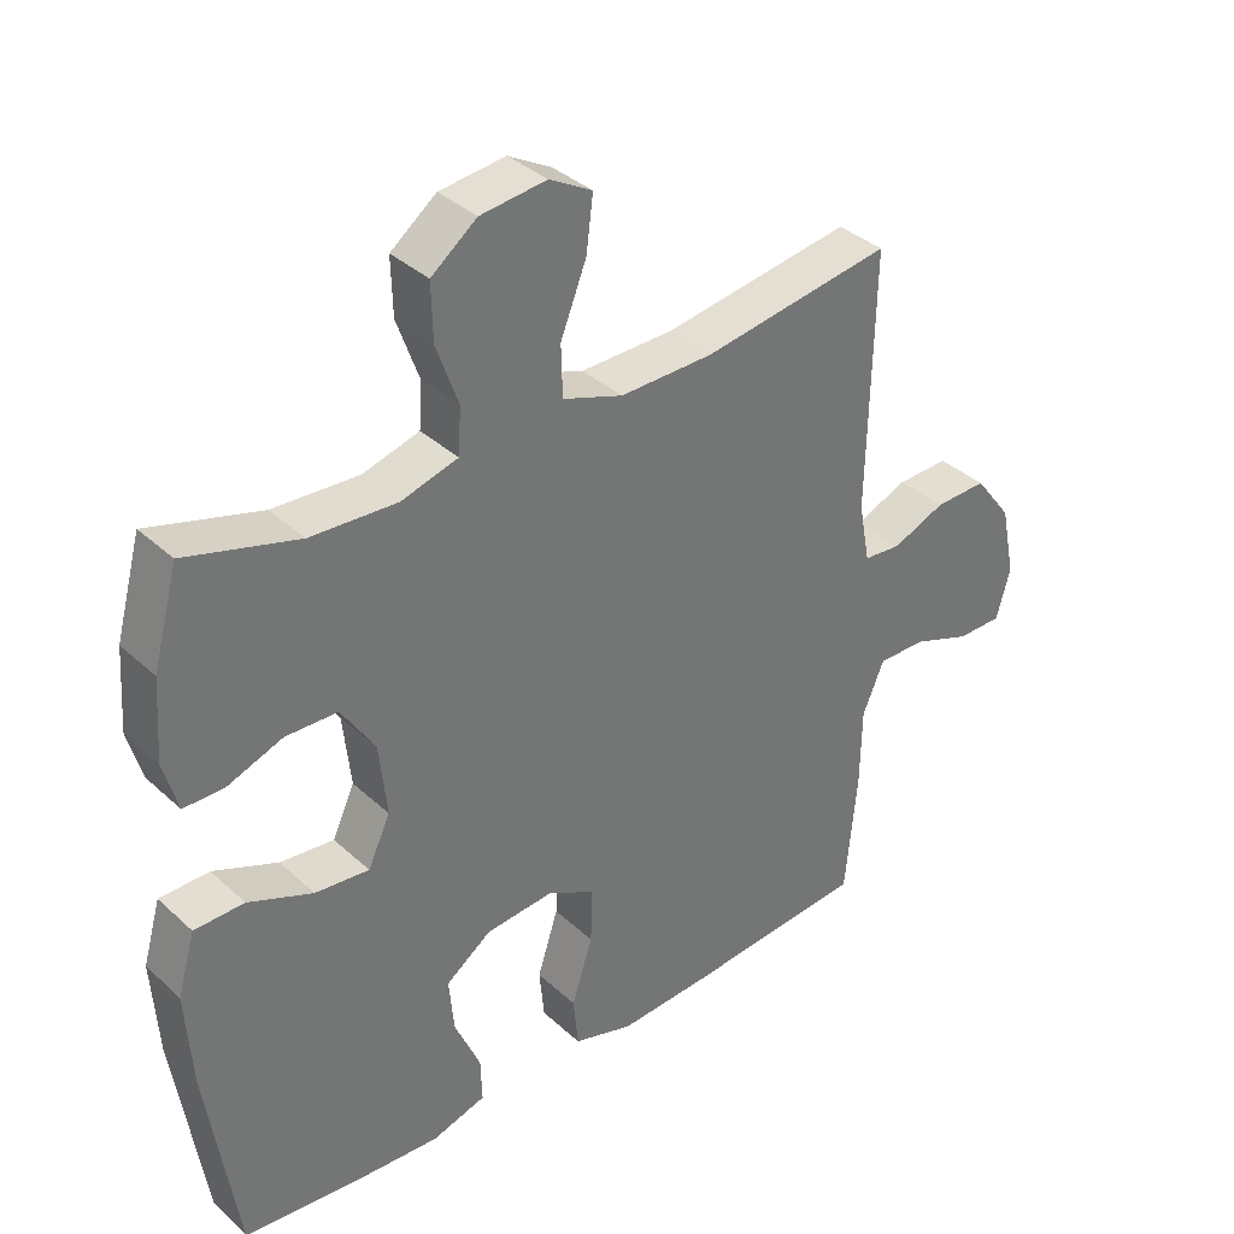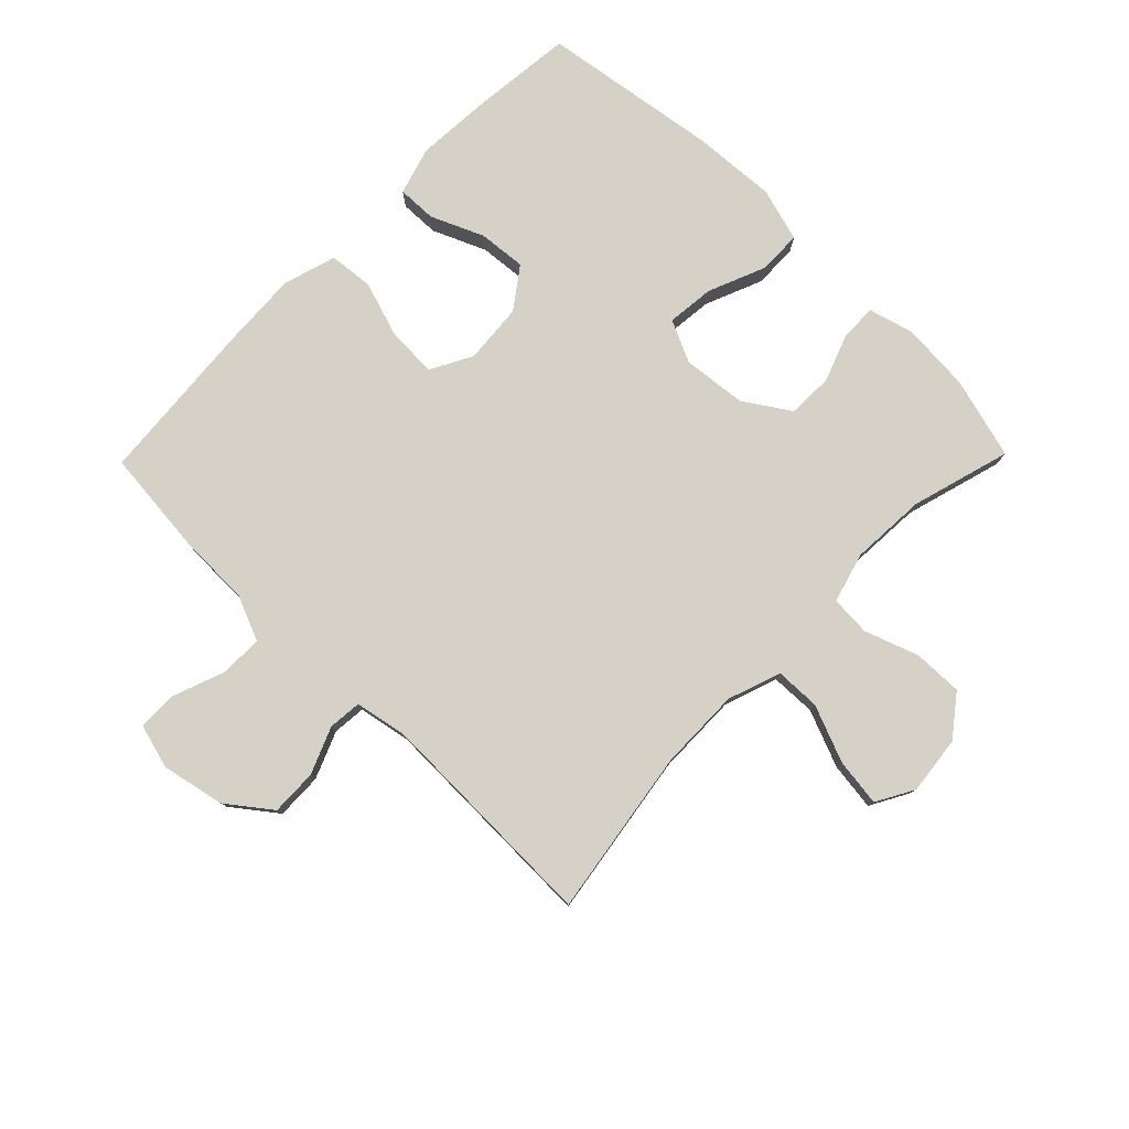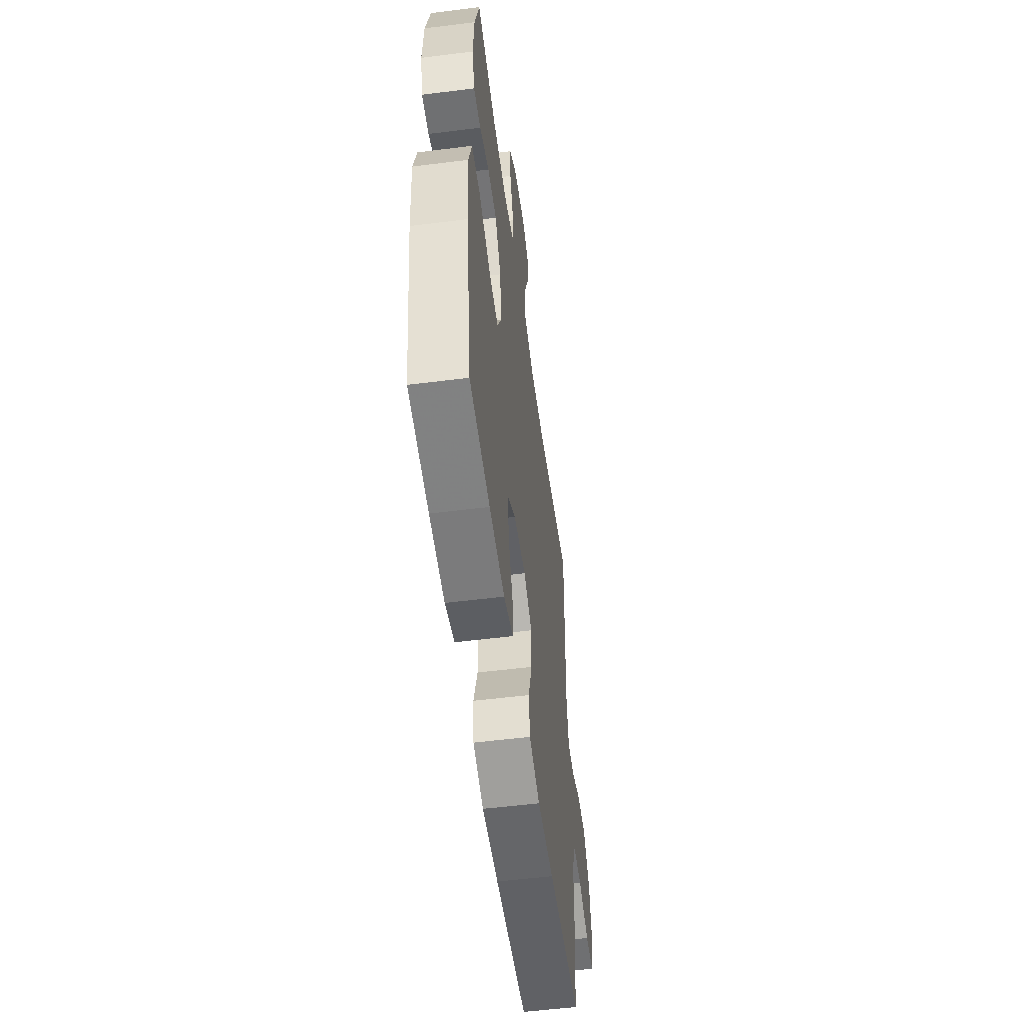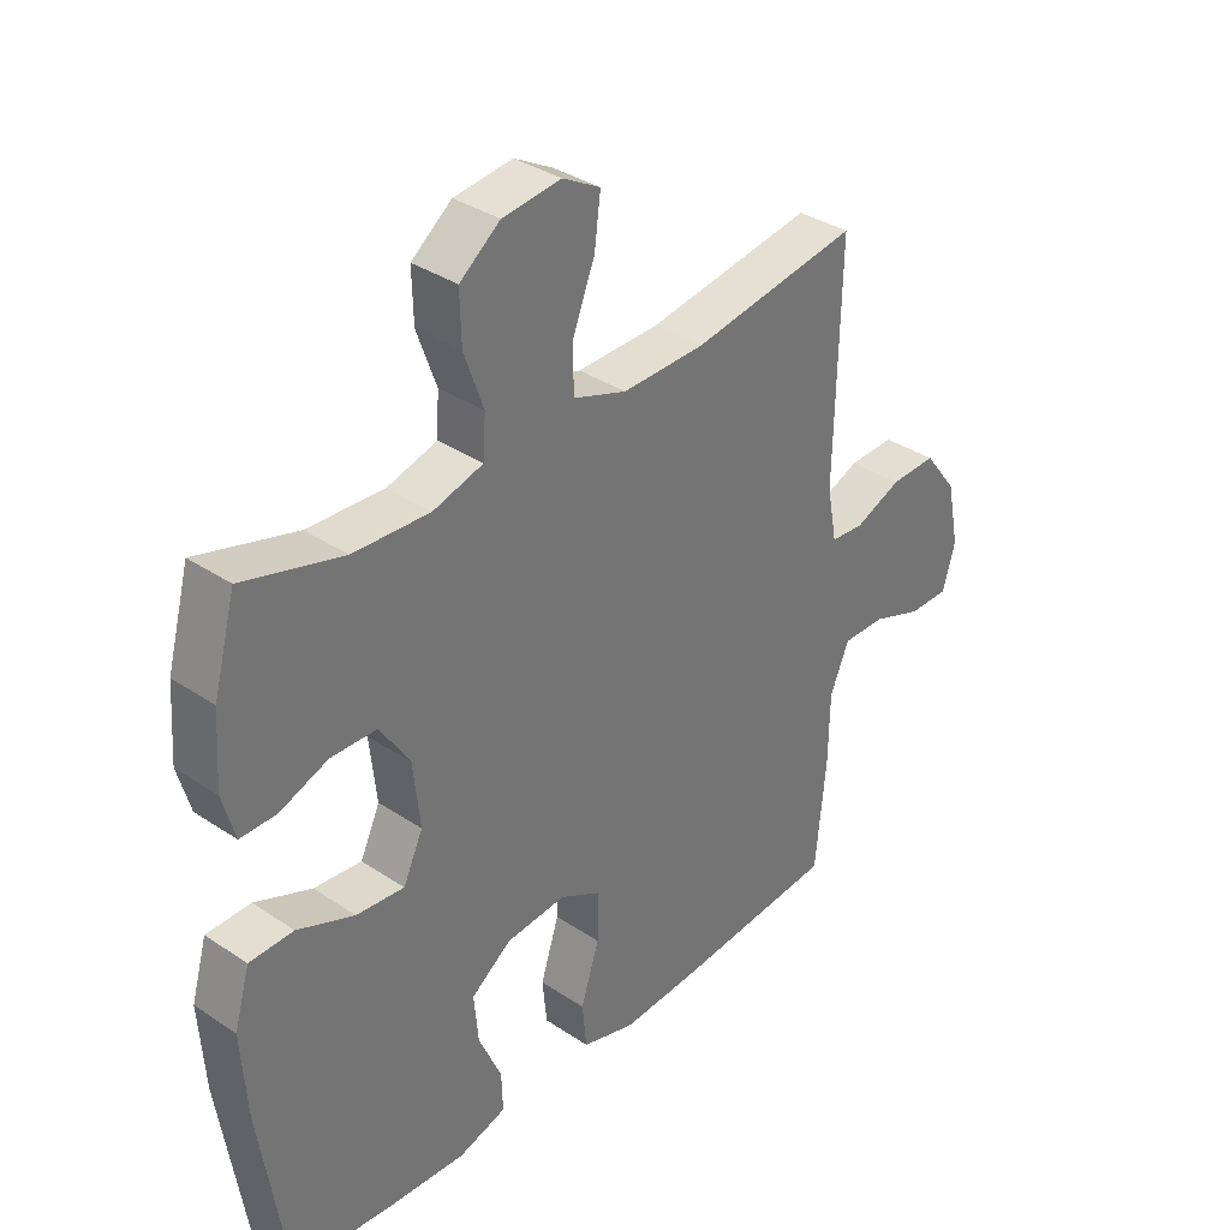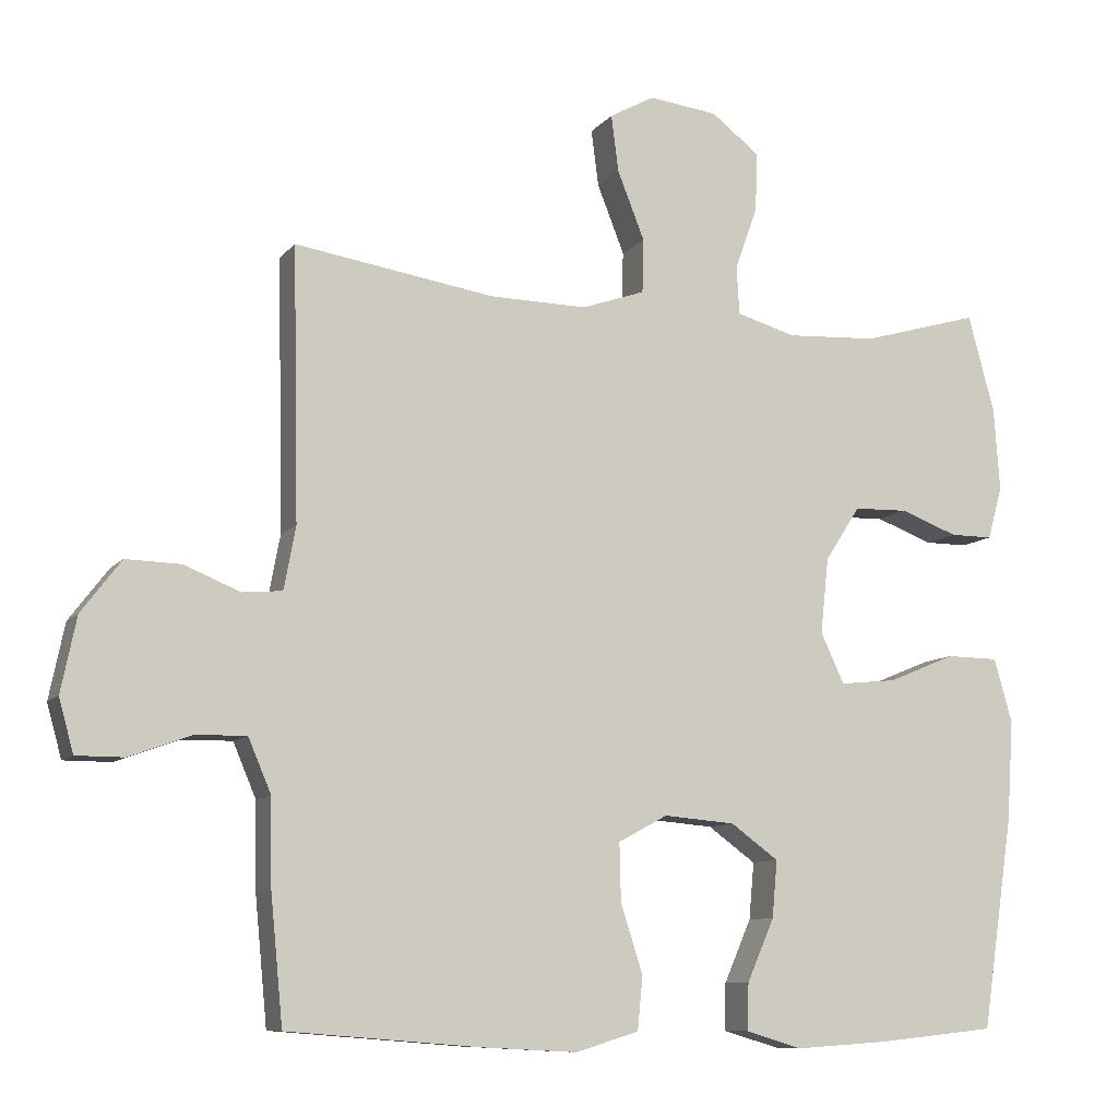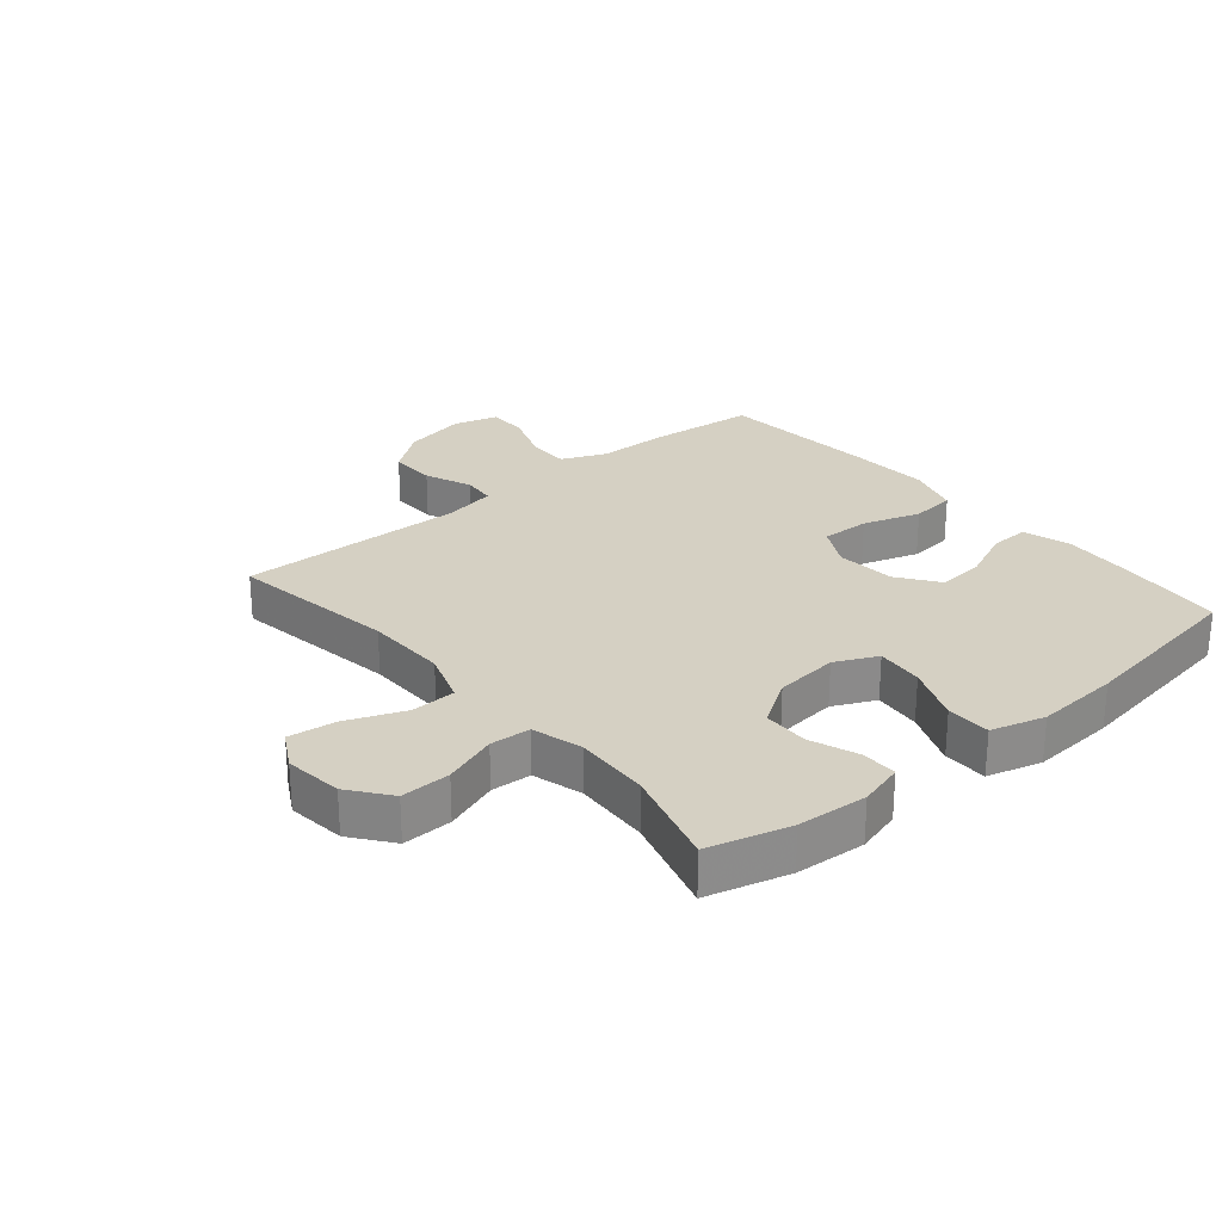
<metadata>
{"format":"obj","ext":"obj","renderer":"f3d","projection":"perspective","resolution":1024,"background":"white","views":[{"elev":36.0,"azim":139.8,"up":"+Z"},{"elev":79.2,"azim":-45.6,"up":"+Y"},{"elev":-54.8,"azim":97.6,"up":"+Z"},{"elev":35.3,"azim":131.5,"up":"+Z"},{"elev":-9.4,"azim":-22.2,"up":"+Z"},{"elev":26.4,"azim":49.9,"up":"+Y"}]}
</metadata>
<code>
v -0.5 0.07 -0.5
v -0.517 0.07 -0.326
v -0.519 0.07 -0.211
v -0.55 0.07 -0.138
v -0.619 0.07 -0.139
v -0.703 0.07 -0.17
v -0.768 0.07 -0.17
v -0.788 0.07 -0.098
v -0.767 0.07 0.004
v -0.713 0.07 0.075
v -0.638 0.07 0.073
v -0.562 0.07 0.042
v -0.508 0.07 0.047
v -0.492 0.07 0.132
v -0.5 0.07 0.5
v -0.229 0.07 0.458
v -0.096 0.07 0.456
v -0.01 0.07 0.486
v -0.008 0.07 0.559
v -0.045 0.07 0.652
v -0.055 0.07 0.729
v 0.006 0.07 0.763
v 0.1 0.07 0.752
v 0.165 0.07 0.702
v 0.163 0.07 0.622
v 0.132 0.07 0.535
v 0.136 0.07 0.47
v 0.217 0.07 0.447
v 0.34 0.07 0.454
v 0.5 0.07 0.5
v 0.536 0.07 0.368
v 0.544 0.07 0.255
v 0.524 0.07 0.183
v 0.466 0.07 0.183
v 0.388 0.07 0.212
v 0.314 0.07 0.21
v 0.266 0.07 0.136
v 0.255 0.07 0.033
v 0.287 0.07 -0.035
v 0.364 0.07 -0.027
v 0.456 0.07 0.011
v 0.527 0.07 0.01
v 0.552 0.07 -0.077
v 0.543 0.07 -0.213
v 0.5 0.07 -0.5
v 0.336 0.07 -0.517
v 0.213 0.07 -0.525
v 0.136 0.07 -0.502
v 0.138 0.07 -0.439
v 0.175 0.07 -0.354
v 0.182 0.07 -0.277
v 0.117 0.07 -0.23
v 0.02 0.07 -0.222
v -0.047 0.07 -0.258
v -0.045 0.07 -0.337
v -0.015 0.07 -0.43
v -0.022 0.07 -0.502
v -0.108 0.07 -0.528
v -0.239 0.07 -0.521
v -0.5 0 -0.5
v -0.517 0 -0.326
v -0.519 0 -0.211
v -0.55 0 -0.138
v -0.619 0 -0.139
v -0.703 0 -0.17
v -0.768 0 -0.17
v -0.788 0 -0.098
v -0.767 0 0.004
v -0.713 0 0.075
v -0.638 0 0.073
v -0.562 0 0.042
v -0.508 0 0.047
v -0.492 0 0.132
v -0.5 0 0.5
v -0.229 0 0.458
v -0.096 0 0.456
v -0.01 0 0.486
v -0.008 0 0.559
v -0.045 0 0.652
v -0.055 0 0.729
v 0.006 0 0.763
v 0.1 0 0.752
v 0.165 0 0.702
v 0.163 0 0.622
v 0.132 0 0.535
v 0.136 0 0.47
v 0.217 0 0.447
v 0.34 0 0.454
v 0.5 0 0.5
v 0.536 0 0.368
v 0.544 0 0.255
v 0.524 0 0.183
v 0.466 0 0.183
v 0.388 0 0.212
v 0.314 0 0.21
v 0.266 0 0.136
v 0.255 0 0.033
v 0.287 0 -0.035
v 0.364 0 -0.027
v 0.456 0 0.011
v 0.527 0 0.01
v 0.552 0 -0.077
v 0.543 0 -0.213
v 0.5 0 -0.5
v 0.336 0 -0.517
v 0.213 0 -0.525
v 0.136 0 -0.502
v 0.138 0 -0.439
v 0.175 0 -0.354
v 0.182 0 -0.277
v 0.117 0 -0.23
v 0.02 0 -0.222
v -0.047 0 -0.258
v -0.045 0 -0.337
v -0.015 0 -0.43
v -0.022 0 -0.502
v -0.108 0 -0.528
v -0.239 0 -0.521
f 1 2 3
f 59 1 3
f 58 59 3
f 57 58 3
f 56 57 3
f 55 56 3
f 54 55 3 4
f 53 54 4
f 52 53 4
f 48 49 50
f 47 48 50
f 46 47 50
f 45 46 50
f 44 45 50
f 43 44 50
f 42 43 50
f 41 42 50
f 40 41 50
f 39 40 50 51
f 38 39 51 52
f 33 34 35
f 32 33 35
f 31 32 35
f 30 31 35
f 29 30 35
f 28 29 35 36
f 27 28 36 37
f 24 25 26
f 23 24 26
f 22 23 26
f 21 22 26
f 20 21 26
f 19 20 26
f 18 19 26 27
f 38 52 4
f 37 38 4
f 27 37 4
f 18 27 4
f 17 18 4
f 10 11 12
f 9 10 12
f 8 9 12
f 7 8 12
f 6 7 12
f 5 6 12
f 5 12 13
f 4 5 13
f 17 4 13
f 16 17 13
f 14 15 16
f 13 14 16
f 62 61 60
f 62 60 118
f 62 118 117
f 62 117 116
f 62 116 115
f 62 115 114
f 63 62 114 113
f 63 113 112
f 63 112 111
f 109 108 107
f 109 107 106
f 109 106 105
f 109 105 104
f 109 104 103
f 109 103 102
f 109 102 101
f 109 101 100
f 109 100 99
f 110 109 99 98
f 111 110 98 97
f 94 93 92
f 94 92 91
f 94 91 90
f 94 90 89
f 94 89 88
f 95 94 88 87
f 96 95 87 86
f 85 84 83
f 85 83 82
f 85 82 81
f 85 81 80
f 85 80 79
f 85 79 78
f 86 85 78 77
f 63 111 97
f 63 97 96
f 63 96 86
f 63 86 77
f 63 77 76
f 71 70 69
f 71 69 68
f 71 68 67
f 71 67 66
f 71 66 65
f 71 65 64
f 72 71 64
f 72 64 63
f 72 63 76
f 72 76 75
f 75 74 73
f 75 73 72
f 1 60 61 2
f 2 61 62 3
f 3 62 63 4
f 4 63 64 5
f 5 64 65 6
f 6 65 66 7
f 7 66 67 8
f 8 67 68 9
f 9 68 69 10
f 10 69 70 11
f 11 70 71 12
f 12 71 72 13
f 13 72 73 14
f 14 73 74 15
f 15 74 75 16
f 16 75 76 17
f 17 76 77 18
f 18 77 78 19
f 19 78 79 20
f 20 79 80 21
f 21 80 81 22
f 22 81 82 23
f 23 82 83 24
f 24 83 84 25
f 25 84 85 26
f 26 85 86 27
f 27 86 87 28
f 28 87 88 29
f 29 88 89 30
f 30 89 90 31
f 31 90 91 32
f 32 91 92 33
f 33 92 93 34
f 34 93 94 35
f 35 94 95 36
f 36 95 96 37
f 37 96 97 38
f 38 97 98 39
f 39 98 99 40
f 40 99 100 41
f 41 100 101 42
f 42 101 102 43
f 43 102 103 44
f 44 103 104 45
f 45 104 105 46
f 46 105 106 47
f 47 106 107 48
f 48 107 108 49
f 49 108 109 50
f 50 109 110 51
f 51 110 111 52
f 52 111 112 53
f 53 112 113 54
f 54 113 114 55
f 55 114 115 56
f 56 115 116 57
f 57 116 117 58
f 58 117 118 59
f 59 118 60 1

</code>
